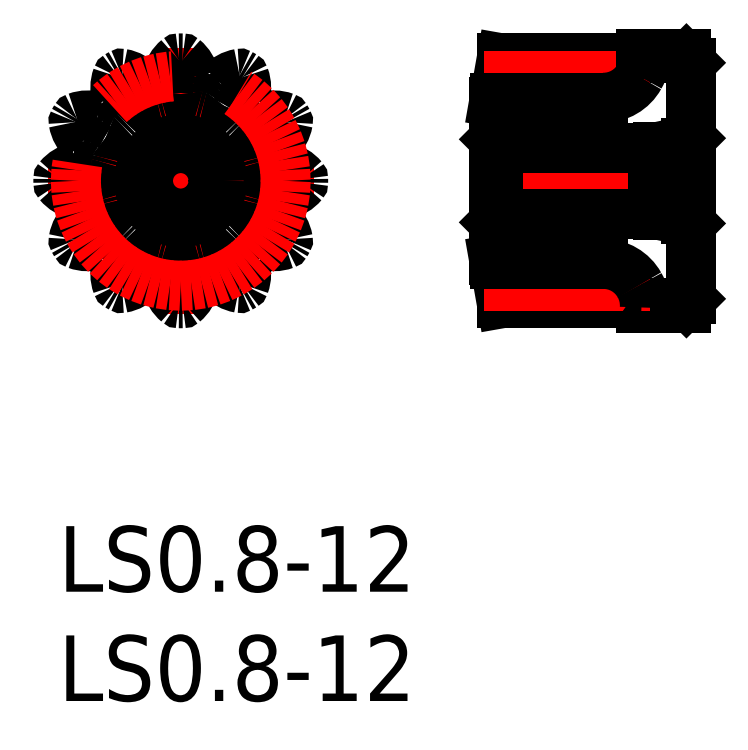
<metadata>
{"format":"dxf","ext":"dxf","renderer":"ezdxf+matplotlib","layout":"modelspace","background":"white","min_lineweight":24,"dpi":150}
</metadata>
<code>
0
SECTION
2
ENTITIES
0
INSERT
8
MSM_CONTINUOUS
2
*U17
10
0
20
0
30
0
0
INSERT
8
MSM_CONTINUOUS
2
*U18
10
0
20
0
30
0
0
LINE
8
MSM_CENTER
10
-0.49
20
15.8
30
0
11
11.69
21
15.8
31
0
0
LINE
8
MSM_CENTER
10
5.6
20
9.71
30
0
11
5.6
21
21.89
31
0
0
CIRCLE
8
MSM_CONTINUOUS
10
5.6
20
15.8
30
0
40
1.5
0
CIRCLE
8
MSM_CONTINUOUS
10
5.6
20
15.8
30
0
40
1.7
0
CIRCLE
8
MSM_CONTINUOUS
10
5.6
20
15.8
30
0
40
1.9
0
ARC
8
MSM_CONTINUOUS
10
2.773
20
20.54
30
0
40
0.08
50
120.8
51
160.2
0
ARC
8
MSM_CONTINUOUS
10
4.109
20
20.06
30
0
40
1.5
50
160.2
51
197.5
0
ARC
8
MSM_CONTINUOUS
10
3.29
20
19.8
30
0
40
0.6417
50
197.5
51
224.9
0
ARC
8
MSM_CONTINUOUS
10
1.983
20
18.5
30
0
40
1.2
50
25.27
51
44.78
0
ARC
8
MSM_CONTINUOUS
10
2.707
20
18.84
30
0
40
0.4
50
313.5
51
25.27
0
ARC
8
MSM_CONTINUOUS
10
5.6
20
15.8
30
0
40
3.8
50
133.5
51
136.5
0
ARC
8
MSM_CONTINUOUS
10
2.555
20
18.69
30
0
40
0.4
50
244.7
51
316.5
0
ARC
8
MSM_CONTINUOUS
10
2.897
20
19.42
30
0
40
1.2
50
225.2
51
244.7
0
ARC
8
MSM_CONTINUOUS
10
1.599
20
18.11
30
0
40
0.6417
50
45.14
51
72.5
0
ARC
8
MSM_CONTINUOUS
10
1.341
20
17.29
30
0
40
1.5
50
72.5
51
109.8
0
ARC
8
MSM_CONTINUOUS
10
0.859
20
18.63
30
0
40
0.08
50
109.8
51
149.2
0
ARC
8
MSM_CONTINUOUS
10
5.6
20
15.8
30
0
40
5.6
50
149.2
51
150.8
0
ARC
8
MSM_CONTINUOUS
10
0.781
20
18.49
30
0
40
0.08
50
150.8
51
190.2
0
ARC
8
MSM_CONTINUOUS
10
2.179
20
18.74
30
0
40
1.5
50
190.2
51
227.5
0
ARC
8
MSM_CONTINUOUS
10
1.599
20
18.11
30
0
40
0.6417
50
227.5
51
254.9
0
ARC
8
MSM_CONTINUOUS
10
1.116
20
16.33
30
0
40
1.2
50
55.27
51
74.78
0
ARC
8
MSM_CONTINUOUS
10
1.572
20
16.99
30
0
40
0.4
50
343.5
51
55.27
0
ARC
8
MSM_CONTINUOUS
10
5.6
20
15.8
30
0
40
3.8
50
163.5
51
166.5
0
ARC
8
MSM_CONTINUOUS
10
1.517
20
16.78
30
0
40
0.4
50
274.7
51
346.5
0
ARC
8
MSM_CONTINUOUS
10
1.451
20
17.58
30
0
40
1.2
50
255.2
51
274.7
0
ARC
8
MSM_CONTINUOUS
10
0.98
20
15.8
30
0
40
0.6417
50
75.14
51
102.5
0
ARC
8
MSM_CONTINUOUS
10
1.166
20
14.96
30
0
40
1.5
50
102.5
51
139.8
0
ARC
8
MSM_CONTINUOUS
10
0.08055
20
15.88
30
0
40
0.08
50
139.8
51
179.2
0
ARC
8
MSM_CONTINUOUS
10
5.6
20
15.8
30
0
40
5.6
50
179.2
51
180.8
0
ARC
8
MSM_CONTINUOUS
10
0.08055
20
15.72
30
0
40
0.08
50
180.8
51
220.2
0
ARC
8
MSM_CONTINUOUS
10
1.166
20
16.64
30
0
40
1.5
50
220.2
51
257.5
0
ARC
8
MSM_CONTINUOUS
10
0.98
20
15.8
30
0
40
0.6417
50
257.5
51
284.9
0
ARC
8
MSM_CONTINUOUS
10
1.451
20
14.02
30
0
40
1.2
50
85.27
51
104.8
0
ARC
8
MSM_CONTINUOUS
10
1.517
20
14.82
30
0
40
0.4
50
13.54
51
85.27
0
ARC
8
MSM_CONTINUOUS
10
5.6
20
15.8
30
0
40
3.8
50
193.5
51
196.5
0
ARC
8
MSM_CONTINUOUS
10
1.572
20
14.61
30
0
40
0.4
50
304.7
51
16.46
0
ARC
8
MSM_CONTINUOUS
10
1.116
20
15.27
30
0
40
1.2
50
285.2
51
304.7
0
ARC
8
MSM_CONTINUOUS
10
1.599
20
13.49
30
0
40
0.6417
50
105.1
51
132.5
0
ARC
8
MSM_CONTINUOUS
10
2.179
20
12.86
30
0
40
1.5
50
132.5
51
169.8
0
ARC
8
MSM_CONTINUOUS
10
0.781
20
13.11
30
0
40
0.08
50
169.8
51
209.2
0
ARC
8
MSM_CONTINUOUS
10
5.6
20
15.8
30
0
40
5.6
50
209.2
51
210.8
0
ARC
8
MSM_CONTINUOUS
10
0.859
20
12.97
30
0
40
0.08
50
210.8
51
250.2
0
ARC
8
MSM_CONTINUOUS
10
1.341
20
14.31
30
0
40
1.5
50
250.2
51
287.5
0
ARC
8
MSM_CONTINUOUS
10
1.599
20
13.49
30
0
40
0.6417
50
287.5
51
314.9
0
ARC
8
MSM_CONTINUOUS
10
2.897
20
12.18
30
0
40
1.2
50
115.3
51
134.8
0
ARC
8
MSM_CONTINUOUS
10
2.555
20
12.91
30
0
40
0.4
50
43.54
51
115.3
0
ARC
8
MSM_CONTINUOUS
10
5.6
20
15.8
30
0
40
3.8
50
223.5
51
226.5
0
ARC
8
MSM_CONTINUOUS
10
2.707
20
12.76
30
0
40
0.4
50
334.7
51
46.46
0
ARC
8
MSM_CONTINUOUS
10
1.983
20
13.1
30
0
40
1.2
50
315.2
51
334.7
0
ARC
8
MSM_CONTINUOUS
10
3.29
20
11.8
30
0
40
0.6417
50
135.1
51
162.5
0
ARC
8
MSM_CONTINUOUS
10
4.109
20
11.54
30
0
40
1.5
50
162.5
51
199.8
0
ARC
8
MSM_CONTINUOUS
10
2.773
20
11.06
30
0
40
0.08
50
199.8
51
239.2
0
ARC
8
MSM_CONTINUOUS
10
5.6
20
15.8
30
0
40
5.6
50
239.2
51
240.8
0
ARC
8
MSM_CONTINUOUS
10
2.908
20
10.98
30
0
40
0.08
50
240.8
51
280.2
0
ARC
8
MSM_CONTINUOUS
10
2.657
20
12.38
30
0
40
1.5
50
280.2
51
317.5
0
ARC
8
MSM_CONTINUOUS
10
3.29
20
11.8
30
0
40
0.6417
50
317.5
51
344.9
0
ARC
8
MSM_CONTINUOUS
10
5.067
20
11.32
30
0
40
1.2
50
145.3
51
164.8
0
ARC
8
MSM_CONTINUOUS
10
4.41
20
11.77
30
0
40
0.4
50
73.54
51
145.3
0
ARC
8
MSM_CONTINUOUS
10
5.6
20
15.8
30
0
40
3.8
50
253.5
51
256.5
0
ARC
8
MSM_CONTINUOUS
10
4.617
20
11.72
30
0
40
0.4
50
4.734
51
76.46
0
ARC
8
MSM_CONTINUOUS
10
3.819
20
11.65
30
0
40
1.2
50
345.2
51
4.734
0
ARC
8
MSM_CONTINUOUS
10
5.6
20
11.18
30
0
40
0.6417
50
165.1
51
192.5
0
ARC
8
MSM_CONTINUOUS
10
6.438
20
11.37
30
0
40
1.5
50
192.5
51
229.8
0
ARC
8
MSM_CONTINUOUS
10
5.522
20
10.28
30
0
40
0.08
50
229.8
51
269.2
0
ARC
8
MSM_CONTINUOUS
10
5.6
20
15.8
30
0
40
5.6
50
269.2
51
270.8
0
ARC
8
MSM_CONTINUOUS
10
5.678
20
10.28
30
0
40
0.08
50
270.8
51
310.2
0
ARC
8
MSM_CONTINUOUS
10
4.762
20
11.37
30
0
40
1.5
50
310.2
51
347.5
0
ARC
8
MSM_CONTINUOUS
10
5.6
20
11.18
30
0
40
0.6417
50
347.5
51
14.86
0
ARC
8
MSM_CONTINUOUS
10
7.381
20
11.65
30
0
40
1.2
50
175.3
51
194.8
0
ARC
8
MSM_CONTINUOUS
10
6.583
20
11.72
30
0
40
0.4
50
103.5
51
175.3
0
ARC
8
MSM_CONTINUOUS
10
5.6
20
15.8
30
0
40
3.8
50
283.5
51
286.5
0
ARC
8
MSM_CONTINUOUS
10
6.79
20
11.77
30
0
40
0.4
50
34.73
51
106.5
0
ARC
8
MSM_CONTINUOUS
10
6.133
20
11.32
30
0
40
1.2
50
15.22
51
34.73
0
ARC
8
MSM_CONTINUOUS
10
7.91
20
11.8
30
0
40
0.6417
50
195.1
51
222.5
0
ARC
8
MSM_CONTINUOUS
10
8.543
20
12.38
30
0
40
1.5
50
222.5
51
259.8
0
ARC
8
MSM_CONTINUOUS
10
8.292
20
10.98
30
0
40
0.08
50
259.8
51
299.2
0
ARC
8
MSM_CONTINUOUS
10
5.6
20
15.8
30
0
40
5.6
50
299.2
51
300.8
0
ARC
8
MSM_CONTINUOUS
10
8.427
20
11.06
30
0
40
0.08
50
300.8
51
340.2
0
ARC
8
MSM_CONTINUOUS
10
7.091
20
11.54
30
0
40
1.5
50
340.2
51
17.5
0
ARC
8
MSM_CONTINUOUS
10
7.91
20
11.8
30
0
40
0.6417
50
17.5
51
44.86
0
ARC
8
MSM_CONTINUOUS
10
9.217
20
13.1
30
0
40
1.2
50
205.3
51
224.8
0
ARC
8
MSM_CONTINUOUS
10
8.493
20
12.76
30
0
40
0.4
50
133.5
51
205.3
0
ARC
8
MSM_CONTINUOUS
10
5.6
20
15.8
30
0
40
3.8
50
313.5
51
316.5
0
ARC
8
MSM_CONTINUOUS
10
8.645
20
12.91
30
0
40
0.4
50
64.73
51
136.5
0
ARC
8
MSM_CONTINUOUS
10
8.303
20
12.18
30
0
40
1.2
50
45.22
51
64.73
0
ARC
8
MSM_CONTINUOUS
10
9.601
20
13.49
30
0
40
0.6417
50
225.1
51
252.5
0
ARC
8
MSM_CONTINUOUS
10
9.859
20
14.31
30
0
40
1.5
50
252.5
51
289.8
0
ARC
8
MSM_CONTINUOUS
10
10.34
20
12.97
30
0
40
0.08
50
289.8
51
329.2
0
ARC
8
MSM_CONTINUOUS
10
5.6
20
15.8
30
0
40
5.6
50
329.2
51
330.8
0
ARC
8
MSM_CONTINUOUS
10
10.42
20
13.11
30
0
40
0.08
50
330.8
51
10.16
0
ARC
8
MSM_CONTINUOUS
10
9.021
20
12.86
30
0
40
1.5
50
10.16
51
47.5
0
ARC
8
MSM_CONTINUOUS
10
9.601
20
13.49
30
0
40
0.6417
50
47.5
51
74.86
0
ARC
8
MSM_CONTINUOUS
10
10.08
20
15.27
30
0
40
1.2
50
235.3
51
254.8
0
ARC
8
MSM_CONTINUOUS
10
9.628
20
14.61
30
0
40
0.4
50
163.5
51
235.3
0
ARC
8
MSM_CONTINUOUS
10
5.6
20
15.8
30
0
40
3.8
50
343.5
51
346.5
0
ARC
8
MSM_CONTINUOUS
10
9.683
20
14.82
30
0
40
0.4
50
94.73
51
166.5
0
ARC
8
MSM_CONTINUOUS
10
9.749
20
14.02
30
0
40
1.2
50
75.22
51
94.73
0
ARC
8
MSM_CONTINUOUS
10
10.22
20
15.8
30
0
40
0.6417
50
255.1
51
282.5
0
ARC
8
MSM_CONTINUOUS
10
10.03
20
16.64
30
0
40
1.5
50
282.5
51
319.8
0
ARC
8
MSM_CONTINUOUS
10
11.12
20
15.72
30
0
40
0.08
50
319.8
51
359.2
0
ARC
8
MSM_CONTINUOUS
10
5.6
20
15.8
30
0
40
5.6
50
359.2
51
0.809
0
ARC
8
MSM_CONTINUOUS
10
11.12
20
15.88
30
0
40
0.08
50
0.809
51
40.16
0
ARC
8
MSM_CONTINUOUS
10
10.03
20
14.96
30
0
40
1.5
50
40.16
51
77.5
0
ARC
8
MSM_CONTINUOUS
10
10.22
20
15.8
30
0
40
0.6417
50
77.5
51
104.9
0
ARC
8
MSM_CONTINUOUS
10
9.749
20
17.58
30
0
40
1.2
50
265.3
51
284.8
0
ARC
8
MSM_CONTINUOUS
10
9.683
20
16.78
30
0
40
0.4
50
193.5
51
265.3
0
ARC
8
MSM_CONTINUOUS
10
5.6
20
15.8
30
0
40
3.8
50
13.54
51
16.46
0
ARC
8
MSM_CONTINUOUS
10
9.628
20
16.99
30
0
40
0.4
50
124.7
51
196.5
0
ARC
8
MSM_CONTINUOUS
10
10.08
20
16.33
30
0
40
1.2
50
105.2
51
124.7
0
ARC
8
MSM_CONTINUOUS
10
9.601
20
18.11
30
0
40
0.6417
50
285.1
51
312.5
0
ARC
8
MSM_CONTINUOUS
10
9.021
20
18.74
30
0
40
1.5
50
312.5
51
349.8
0
ARC
8
MSM_CONTINUOUS
10
10.42
20
18.49
30
0
40
0.08
50
349.8
51
29.19
0
ARC
8
MSM_CONTINUOUS
10
5.6
20
15.8
30
0
40
5.6
50
29.19
51
30.81
0
ARC
8
MSM_CONTINUOUS
10
10.34
20
18.63
30
0
40
0.08
50
30.81
51
70.16
0
ARC
8
MSM_CONTINUOUS
10
9.859
20
17.29
30
0
40
1.5
50
70.16
51
107.5
0
ARC
8
MSM_CONTINUOUS
10
9.601
20
18.11
30
0
40
0.6417
50
107.5
51
134.9
0
ARC
8
MSM_CONTINUOUS
10
8.303
20
19.42
30
0
40
1.2
50
295.3
51
314.8
0
ARC
8
MSM_CONTINUOUS
10
8.645
20
18.69
30
0
40
0.4
50
223.5
51
295.3
0
ARC
8
MSM_CONTINUOUS
10
5.6
20
15.8
30
0
40
3.8
50
43.54
51
46.46
0
ARC
8
MSM_CONTINUOUS
10
8.493
20
18.84
30
0
40
0.4
50
154.7
51
226.5
0
ARC
8
MSM_CONTINUOUS
10
9.217
20
18.5
30
0
40
1.2
50
135.2
51
154.7
0
ARC
8
MSM_CONTINUOUS
10
7.91
20
19.8
30
0
40
0.6417
50
315.1
51
342.5
0
ARC
8
MSM_CONTINUOUS
10
7.091
20
20.06
30
0
40
1.5
50
342.5
51
19.84
0
ARC
8
MSM_CONTINUOUS
10
8.427
20
20.54
30
0
40
0.08
50
19.84
51
59.19
0
ARC
8
MSM_CONTINUOUS
10
5.6
20
15.8
30
0
40
5.6
50
59.19
51
60.81
0
ARC
8
MSM_CONTINUOUS
10
8.292
20
20.62
30
0
40
0.08
50
60.81
51
100.2
0
ARC
8
MSM_CONTINUOUS
10
8.543
20
19.22
30
0
40
1.5
50
100.2
51
137.5
0
ARC
8
MSM_CONTINUOUS
10
7.91
20
19.8
30
0
40
0.6417
50
137.5
51
164.9
0
ARC
8
MSM_CONTINUOUS
10
6.133
20
20.28
30
0
40
1.2
50
325.3
51
344.8
0
ARC
8
MSM_CONTINUOUS
10
6.79
20
19.83
30
0
40
0.4
50
253.5
51
325.3
0
ARC
8
MSM_CONTINUOUS
10
5.6
20
15.8
30
0
40
3.8
50
73.54
51
76.46
0
ARC
8
MSM_CONTINUOUS
10
6.583
20
19.88
30
0
40
0.4
50
184.7
51
256.5
0
ARC
8
MSM_CONTINUOUS
10
7.381
20
19.95
30
0
40
1.2
50
165.2
51
184.7
0
ARC
8
MSM_CONTINUOUS
10
5.6
20
20.42
30
0
40
0.6417
50
345.1
51
12.5
0
ARC
8
MSM_CONTINUOUS
10
4.762
20
20.23
30
0
40
1.5
50
12.5
51
49.84
0
ARC
8
MSM_CONTINUOUS
10
5.678
20
21.32
30
0
40
0.08
50
49.84
51
89.19
0
ARC
8
MSM_CONTINUOUS
10
5.6
20
15.8
30
0
40
5.6
50
89.19
51
90.81
0
ARC
8
MSM_CONTINUOUS
10
5.522
20
21.32
30
0
40
0.08
50
90.81
51
130.2
0
ARC
8
MSM_CONTINUOUS
10
6.438
20
20.23
30
0
40
1.5
50
130.2
51
167.5
0
ARC
8
MSM_CONTINUOUS
10
5.6
20
20.42
30
0
40
0.6417
50
167.5
51
194.9
0
ARC
8
MSM_CONTINUOUS
10
3.819
20
19.95
30
0
40
1.2
50
355.3
51
14.78
0
ARC
8
MSM_CONTINUOUS
10
4.617
20
19.88
30
0
40
0.4
50
283.5
51
355.3
0
ARC
8
MSM_CONTINUOUS
10
5.6
20
15.8
30
0
40
3.8
50
103.5
51
106.5
0
ARC
8
MSM_CONTINUOUS
10
4.41
20
19.83
30
0
40
0.4
50
214.7
51
286.5
0
ARC
8
MSM_CONTINUOUS
10
5.067
20
20.28
30
0
40
1.2
50
195.2
51
214.7
0
ARC
8
MSM_CONTINUOUS
10
3.29
20
19.8
30
0
40
0.6417
50
15.14
51
42.5
0
ARC
8
MSM_CONTINUOUS
10
2.657
20
19.22
30
0
40
1.5
50
42.5
51
79.84
0
ARC
8
MSM_CONTINUOUS
10
2.908
20
20.62
30
0
40
0.08
50
79.84
51
119.2
0
ARC
8
MSM_CONTINUOUS
10
5.6
20
15.8
30
0
40
5.6
50
119.2
51
120.8
0
LINE
8
MSM_CENTER
10
29.39
20
15.8
30
0
11
19.49
21
15.8
31
0
0
LINE
8
MSM_CONTINUOUS
10
28.94
20
10.4
30
0
11
28.94
21
21.2
31
0
0
LINE
8
MSM_CONTINUOUS
10
26.68
20
10
30
0
11
28.74
21
10
31
0
0
LINE
8
MSM_CONTINUOUS
10
28.74
20
10
30
0
11
28.74
21
10.2
31
0
0
LINE
8
MSM_CONTINUOUS
10
19.94
20
19.4
30
0
11
19.94
21
12.2
31
0
0
LINE
8
MSM_CONTINUOUS
10
19.94
20
12.2
30
0
11
20.29
21
10.2
31
0
0
LINE
8
MSM_CONTINUOUS
10
20.29
20
10.2
30
0
11
26.08
21
10.2
31
0
0
LINE
8
MSM_CONTINUOUS
10
28.74
20
10.2
30
0
11
28.94
21
10.4
31
0
0
LINE
8
MSM_CONTINUOUS
10
28.94
20
21.2
30
0
11
28.74
21
21.4
31
0
0
LINE
8
MSM_CONTINUOUS
10
28.74
20
21.4
30
0
11
28.74
21
21.6
31
0
0
LINE
8
MSM_CONTINUOUS
10
26.08
20
21.4
30
0
11
20.29
21
21.4
31
0
0
LINE
8
MSM_CONTINUOUS
10
20.29
20
21.4
30
0
11
19.94
21
19.4
31
0
0
CIRCLE
8
MSM_CENTER
10
5.6
20
15.8
30
0
40
4.8
0
LINE
8
MSM_CENTER
10
27.06
20
20.6
30
0
11
19.49
21
20.6
31
0
0
LINE
8
MSM_CENTER
10
27.06
20
11
30
0
11
19.49
21
11
31
0
0
LINE
8
MSM_CONTINUOUS
10
24.94
20
19.6
30
0
11
19.97
21
19.6
31
0
0
LINE
8
MSM_CONTINUOUS
10
24.94
20
12
30
0
11
19.97
21
12
31
0
0
ARC
8
MSM_CONTINUOUS
10
24.98
20
10.1
30
0
40
1.861
50
356.8
51
29.87
0
ARC
8
MSM_CONTINUOUS
10
24.94
20
10.11
30
0
40
1.891
50
29.17
51
90.08
0
ARC
8
MSM_CONTINUOUS
10
26.68
20
11
30
0
40
1
50
233.1
51
270
0
ARC
8
MSM_CONTINUOUS
10
24.94
20
21.49
30
0
40
1.891
50
269.9
51
330.8
0
ARC
8
MSM_CONTINUOUS
10
24.98
20
21.5
30
0
40
1.861
50
330.1
51
3.212
0
ARC
8
MSM_CONTINUOUS
10
26.68
20
20.6
30
0
40
1
50
90
51
126.9
0
LINE
8
MSM_CONTINUOUS
10
26.68
20
21.6
30
0
11
28.74
21
21.6
31
0
0
LINE
8
MSM_CONTINUOUS
10
27.21
20
17.3
30
0
11
27.21
21
14.3
31
0
0
LINE
8
MSM_CONTINUOUS
10
27.44
20
17.35
30
0
11
27.44
21
14.25
31
0
0
LINE
8
MSM_CONTINUOUS
10
28.74
20
14.05
30
0
11
28.94
21
13.85
31
0
0
LINE
8
MSM_CONTINUOUS
10
28.74
20
17.55
30
0
11
28.74
21
14.05
31
0
0
LINE
8
MSM_CONTINUOUS
10
27.44
20
14.25
30
0
11
28.74
21
14.25
31
0
0
LINE
8
MSM_CONTINUOUS
10
27.21
20
14.3
30
0
11
27.44
21
14.25
31
0
0
LINE
8
MSM_CONTINUOUS
10
20.14
20
14.3
30
0
11
27.21
21
14.3
31
0
0
LINE
8
MSM_CONTINUOUS
10
20.14
20
14.1
30
0
11
20.14
21
17.5
31
0
0
LINE
8
MSM_CONTINUOUS
10
19.94
20
13.9
30
0
11
20.14
21
14.1
31
0
0
LINE
8
MSM_CONTINUOUS
10
20.14
20
17.5
30
0
11
19.94
21
17.7
31
0
0
LINE
8
MSM_CONTINUOUS
10
27.21
20
17.3
30
0
11
20.14
21
17.3
31
0
0
LINE
8
MSM_CONTINUOUS
10
27.44
20
17.35
30
0
11
27.21
21
17.3
31
0
0
LINE
8
MSM_CONTINUOUS
10
28.74
20
17.35
30
0
11
27.44
21
17.35
31
0
0
LINE
8
MSM_CONTINUOUS
10
28.94
20
17.75
30
0
11
28.74
21
17.55
31
0
0
ENDSEC
0
EOF

</code>
